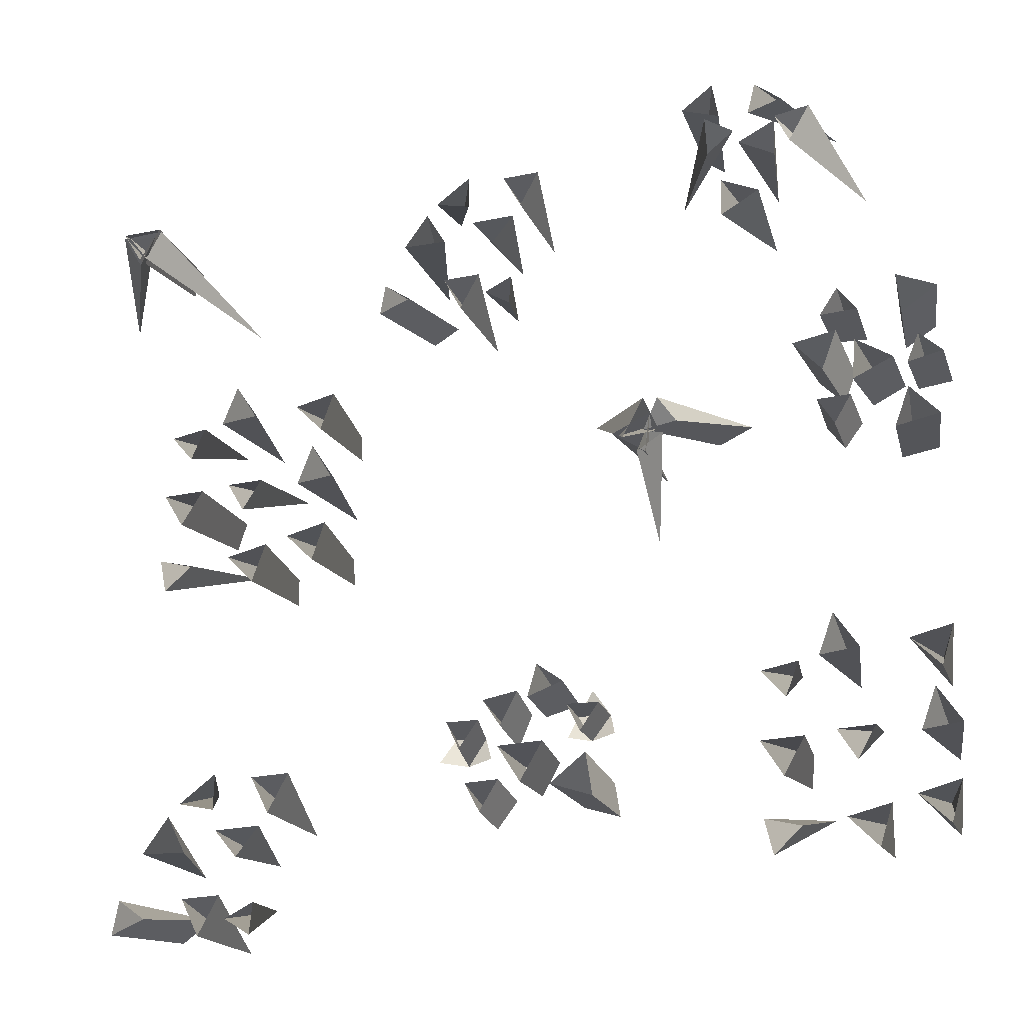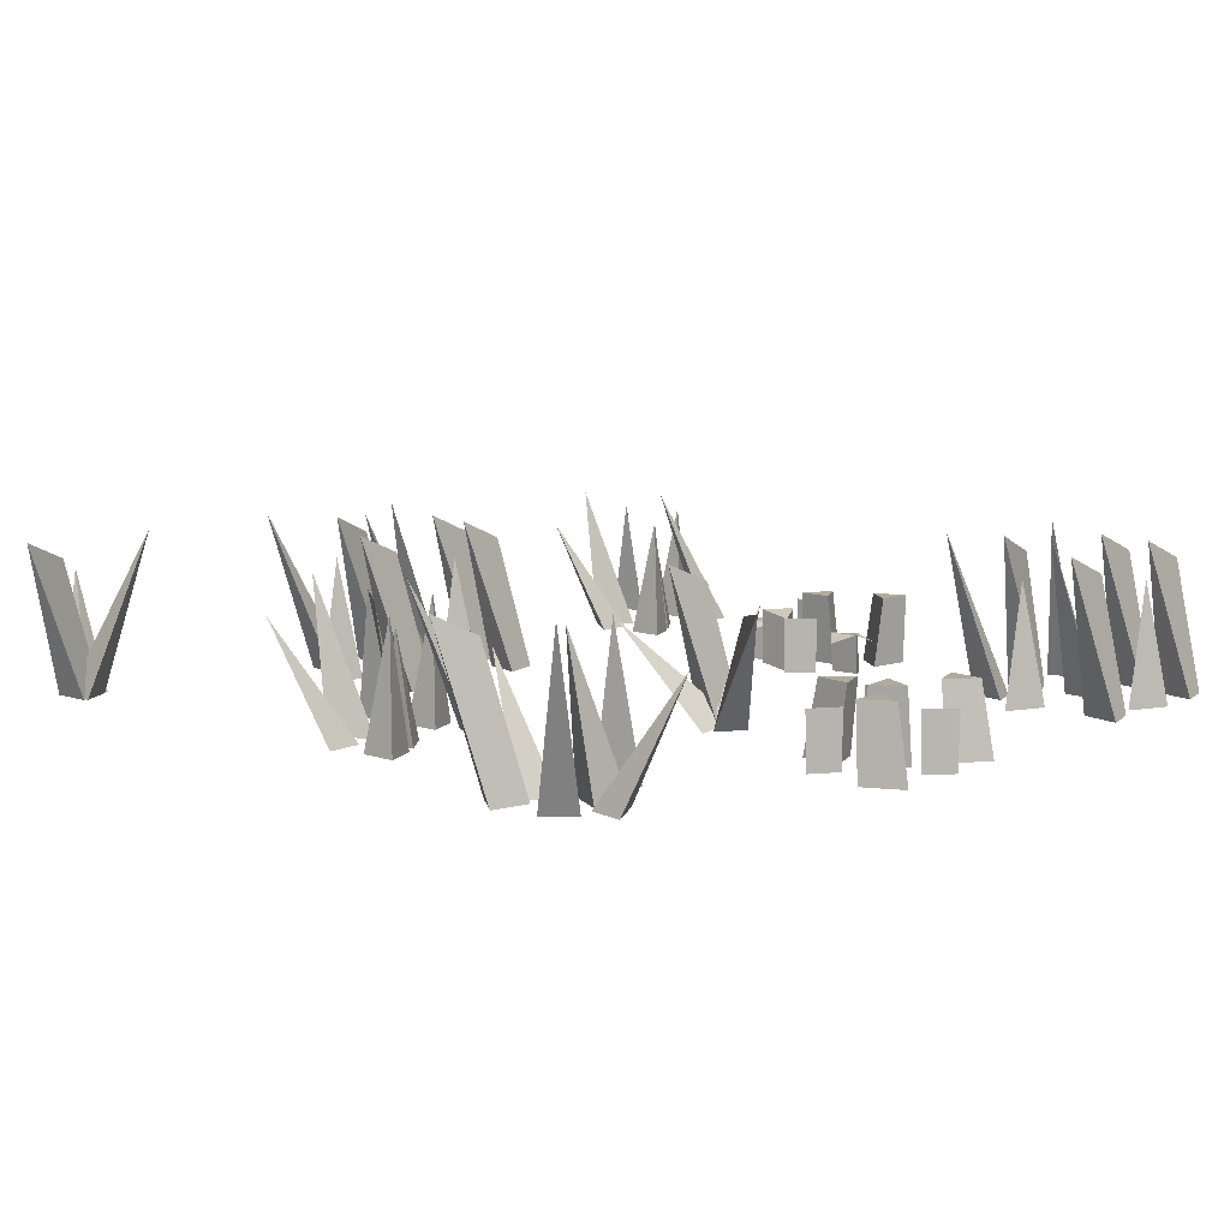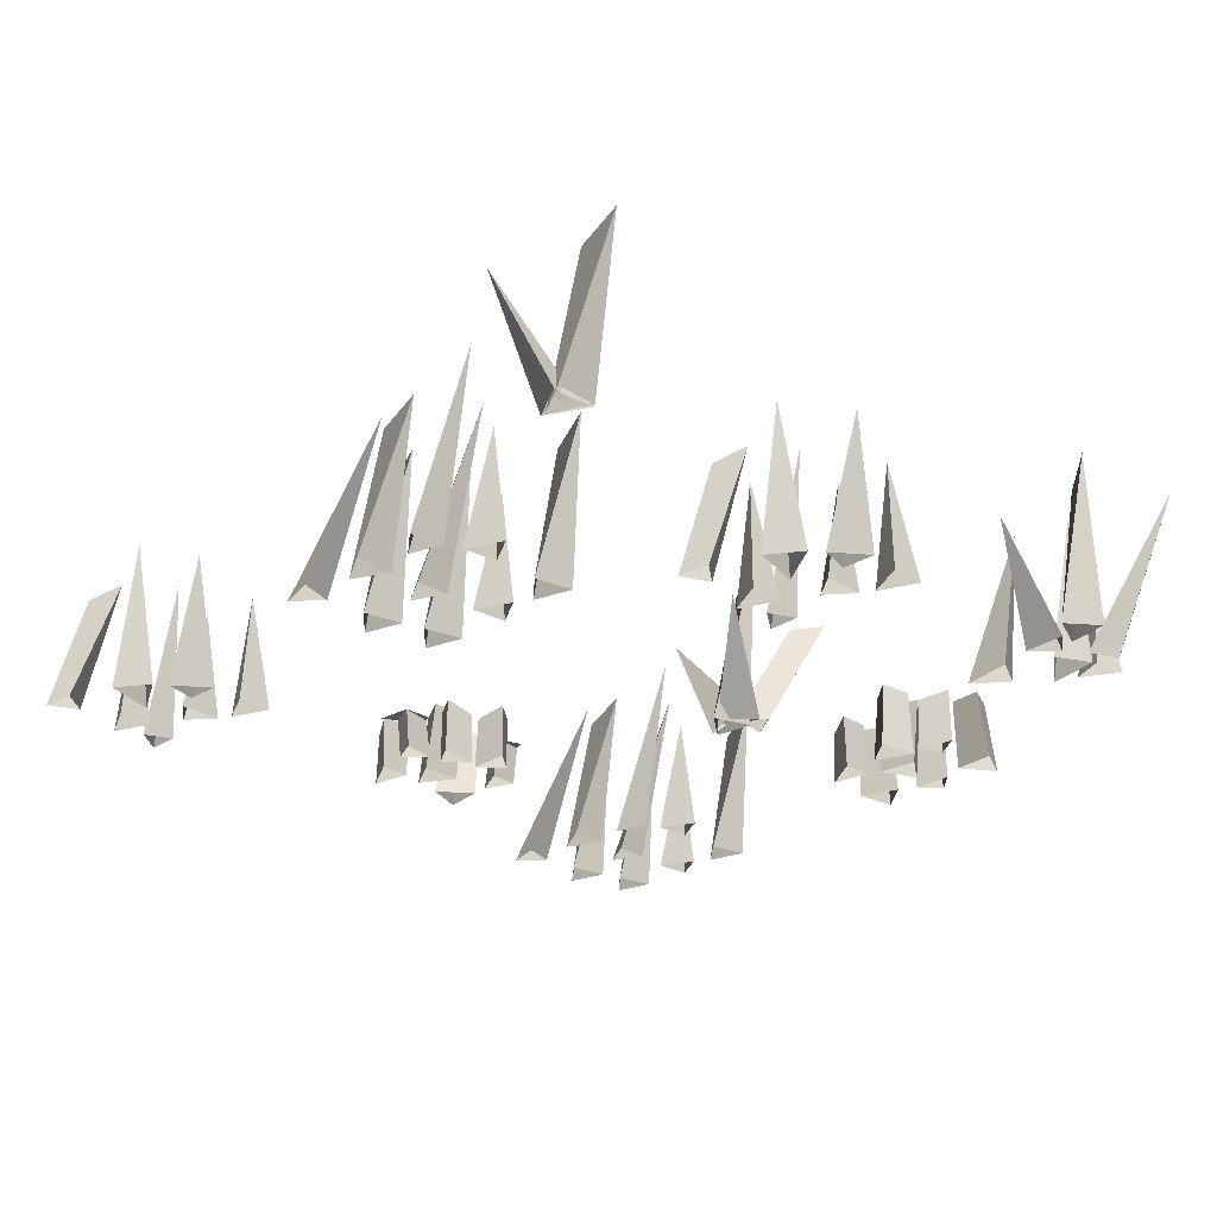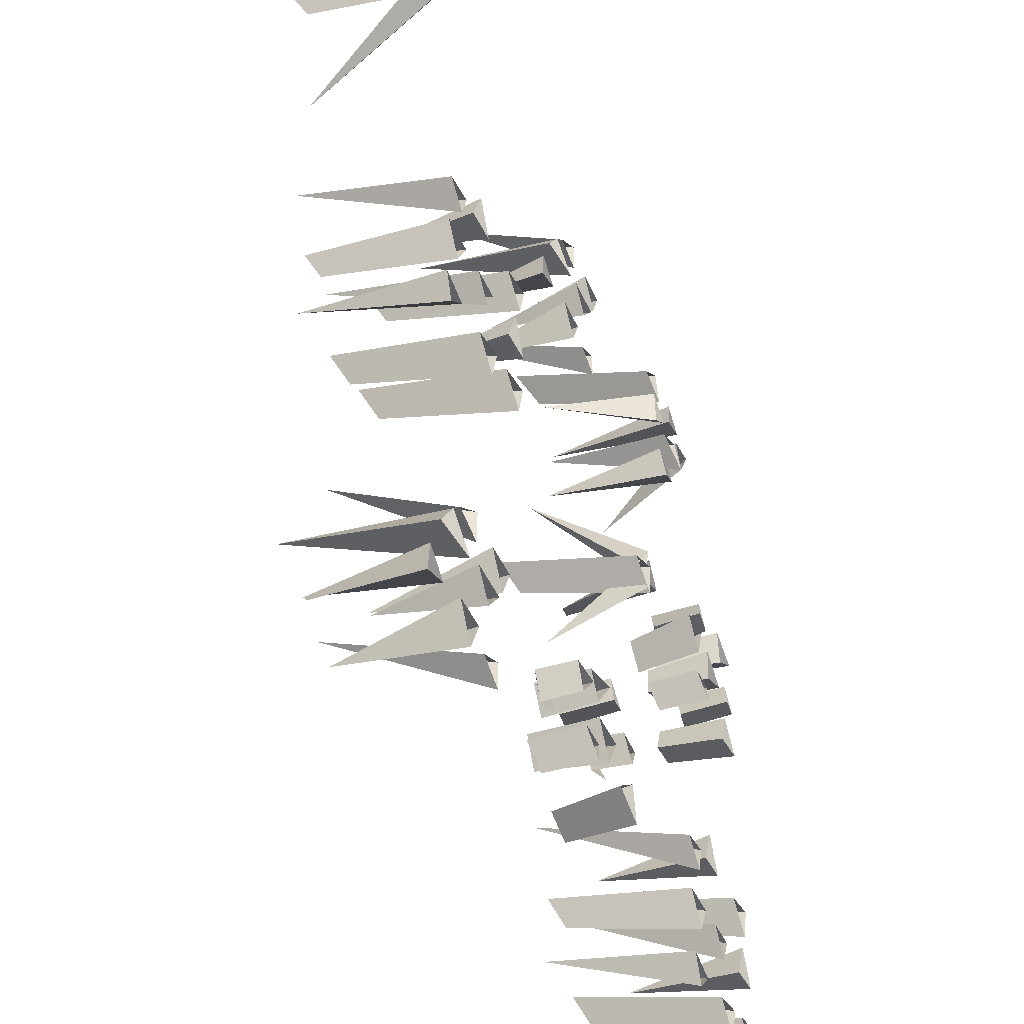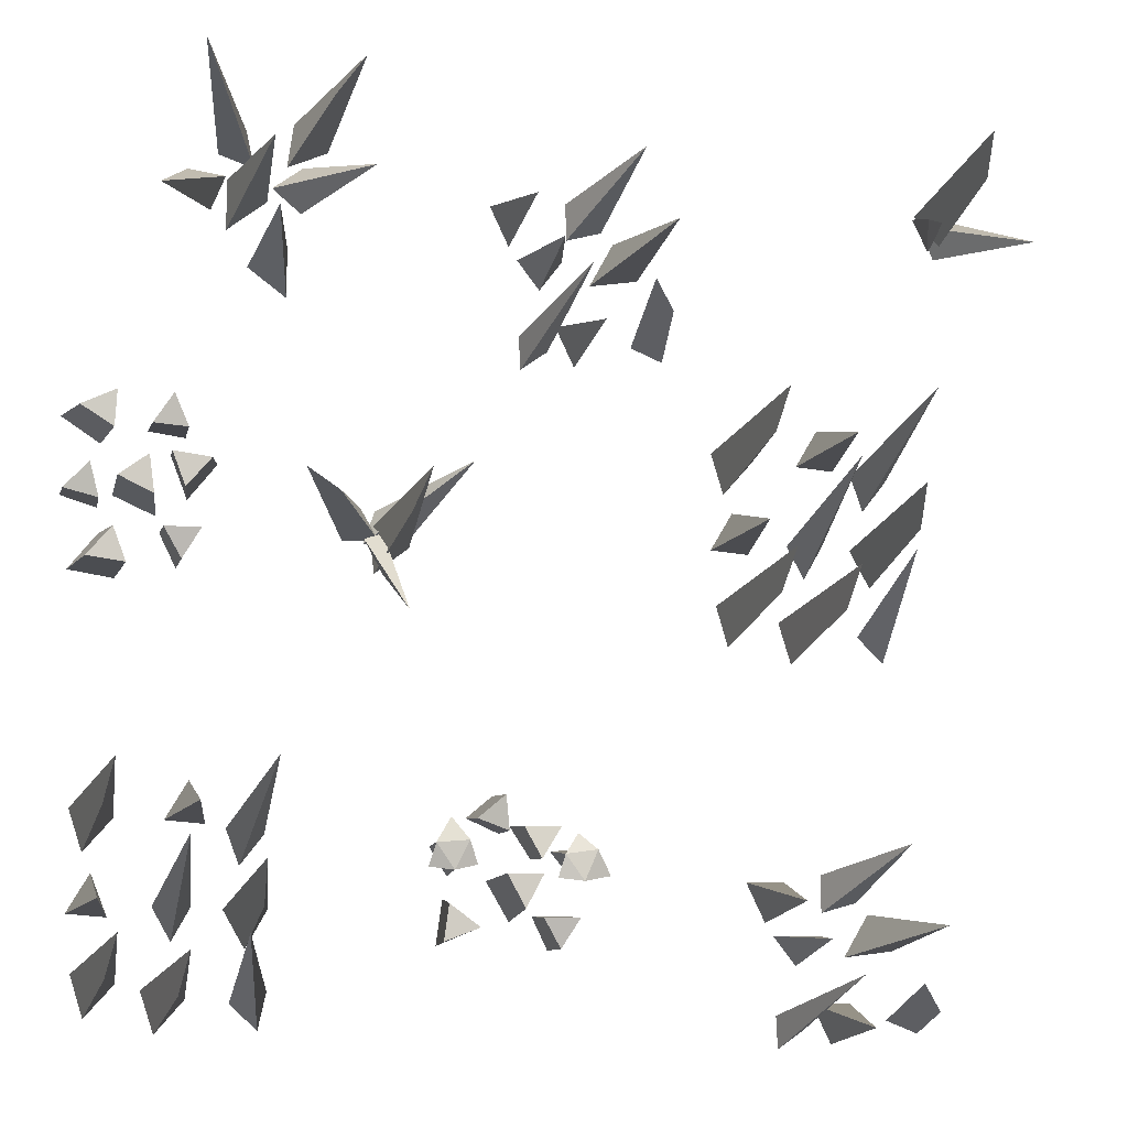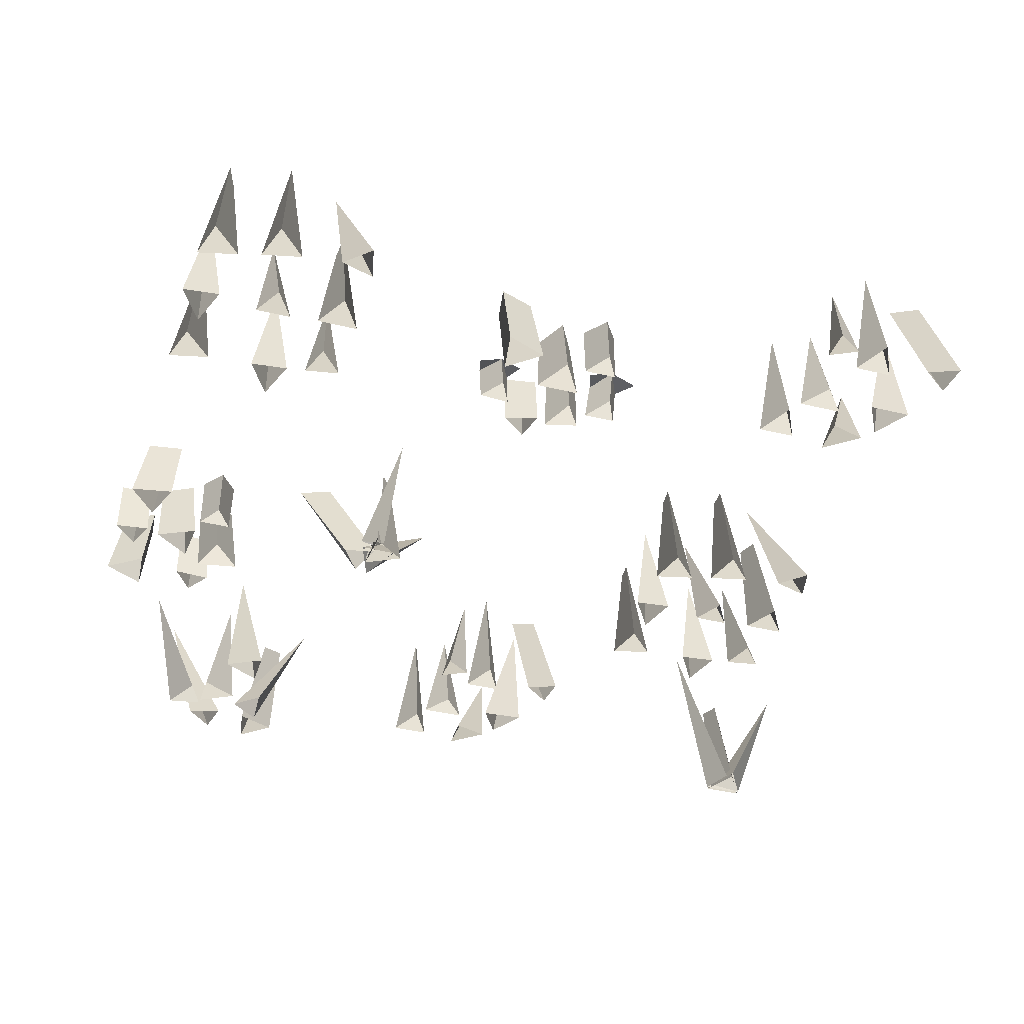
<metadata>
{"format":"obj","ext":"obj","renderer":"f3d","projection":"perspective","resolution":1024,"background":"white","views":[{"elev":-28.0,"azim":17.4,"up":"+Z"},{"elev":9.4,"azim":42.1,"up":"+Y"},{"elev":-26.7,"azim":-44.6,"up":"+Y"},{"elev":-45.0,"azim":-67.2,"up":"+Z"},{"elev":-6.8,"azim":166.6,"up":"+Z"},{"elev":-42.1,"azim":163.9,"up":"+Y"}]}
</metadata>
<code>
o GrassBunch1_Circle.022
v -0.2142 0.1968 -0.275
v -0.2319 0.1981 -0.2389
v -0.1965 0.1981 -0.2389
v -0.2142 0.3172 -0.2545
v -0.3576 0.1959 -0.3749
v -0.3529 0.1965 -0.3432
v -0.3279 0.1965 -0.3627
v -0.3187 0.3204 -0.3252
v -0.3384 0.3052 -0.3504
v -0.2255 0.1955 -0.3872
v -0.2499 0.1967 -0.37
v -0.2236 0.1967 -0.3573
v -0.2595 0.3375 -0.3165
v -0.2675 0.1967 -0.2663
v -0.3003 0.1964 -0.2574
v -0.267 0.1964 -0.2323
v -0.3135 0.3101 -0.2053
v -0.275 0.1968 -0.3833
v -0.2927 0.1981 -0.3472
v -0.2573 0.1981 -0.3472
v -0.275 0.3172 -0.3627
v -0.2906 0.1917 -0.3063
v -0.3337 0.1975 -0.3009
v -0.3111 0.1975 -0.2679
v -0.3352 0.339 -0.2756
v -0.2426 0.1967 -0.3135
v -0.2635 0.1964 -0.2867
v -0.2218 0.1964 -0.2867
v -0.2426 0.2999 -0.2872
v -0.3178 0.1958 0.03004
v -0.3372 0.1966 0.06412
v -0.2984 0.1966 0.06412
v -0.3178 0.348 0.1071
v -0.3178 0.3294 0.06806
v -0.1817 0.1958 -0.02741
v -0.2081 0.1966 0.001519
v -0.1703 0.1966 0.01012
v -0.1988 0.348 0.04778
v -0.1901 0.3294 0.009658
v -0.1781 0.1958 0.1125
v -0.2042 0.1966 0.1418
v -0.1663 0.1966 0.1499
v -0.1943 0.348 0.1879
v -0.1861 0.3294 0.1497
v -0.3122 0.1954 0.1012
v -0.3333 0.1967 0.1283
v -0.3001 0.1967 0.1334
v -0.3259 0.3588 0.1904
v -0.2679 0.1968 0.1747
v -0.247 0.1981 0.1403
v -0.2823 0.1981 0.1371
v -0.266 0.3172 0.1542
v -0.2413 0.1958 -0.04137
v -0.2673 0.1966 -0.01197
v -0.2293 0.1966 -0.004047
v -0.2571 0.348 0.03411
v -0.2491 0.3294 -0.004155
v -0.3298 0.1954 -0.0394
v -0.3371 0.1967 -0.005834
v -0.305 0.1967 -0.01563
v -0.3034 0.3588 0.04689
v -0.1859 0.1968 0.09521
v -0.165 0.1981 0.06082
v -0.2003 0.1981 0.05765
v -0.1841 0.3172 0.07474
v -0.2546 0.1954 0.03667
v -0.2714 0.1967 0.06664
v -0.2379 0.1967 0.06664
v -0.2546 0.3588 0.1269
v 0.02294 0.1968 0.3321
v 0.005218 0.1981 0.3682
v 0.04065 0.1981 0.3682
v 0.02294 0.3172 0.3527
v -0.1204 0.1959 0.2322
v -0.1157 0.1965 0.264
v -0.09078 0.1965 0.2444
v -0.08155 0.3204 0.2819
v -0.1013 0.3052 0.2567
v 0.01164 0.1955 0.22
v -0.01282 0.1967 0.2371
v 0.01347 0.1967 0.2498
v -0.02241 0.3375 0.2906
v -0.03039 0.1967 0.3409
v -0.06322 0.1964 0.3498
v -0.02993 0.1964 0.3749
v -0.07636 0.3101 0.4018
v -0.03788 0.1968 0.2238
v -0.0556 0.1981 0.26
v -0.02017 0.1981 0.26
v -0.03788 0.3172 0.2444
v -0.05348 0.1917 0.3008
v -0.09663 0.1975 0.3062
v -0.07394 0.1975 0.3392
v -0.09809 0.339 0.3315
v -0.005499 0.1967 0.2936
v -0.02635 0.1964 0.3205
v 0.01535 0.1964 0.3205
v -0.005499 0.2999 0.3199
v -0.3992 0.1954 0.3779
v -0.3649 0.1967 0.3798
v -0.3797 0.1967 0.3497
v -0.3182 0.3588 0.3383
v -0.3863 0.1958 0.3487
v -0.4057 0.1966 0.3828
v -0.3669 0.1966 0.3828
v -0.3863 0.348 0.4258
v -0.3863 0.3294 0.3867
v -0.3719 0.1967 0.3735
v -0.3851 0.1964 0.3421
v -0.4056 0.1964 0.3784
v -0.4384 0.3101 0.3359
v 0.4109 0.1964 0.02822
v 0.3702 0.1964 0.02139
v 0.3846 0.1964 0.06003
v 0.3993 0.2666 0.03253
v 0.3767 0.2665 0.05839
v 0.3653 0.2665 0.02779
v 0.3105 0.1927 0.1466
v 0.3267 0.1977 0.176
v 0.3438 0.1977 0.1506
v 0.3125 0.2459 0.1479
v 0.3257 0.2522 0.1765
v 0.3439 0.2522 0.1494
v 0.4184 0.1964 0.1613
v 0.3841 0.1964 0.1383
v 0.3814 0.1964 0.1795
v 0.4061 0.2666 0.1605
v 0.3749 0.2665 0.1748
v 0.377 0.2665 0.1422
v 0.2827 0.1964 0.1235
v 0.3234 0.1964 0.1302
v 0.3088 0.1964 0.0916
v 0.2942 0.2666 0.1192
v 0.3167 0.2665 0.09322
v 0.3282 0.2665 0.1238
v 0.3171 0.1927 0.03179
v 0.3018 0.1977 0.06167
v 0.3324 0.1977 0.06167
v 0.3171 0.2459 0.0342
v 0.3008 0.2522 0.06108
v 0.3334 0.2522 0.06108
v 0.386 0.1927 0.0828
v 0.3971 0.1977 0.1145
v 0.4182 0.1977 0.09226
v 0.3877 0.2459 0.08445
v 0.396 0.2522 0.1148
v 0.4184 0.2522 0.09112
v 0.3357 0.1964 0.07649
v 0.3397 0.1964 0.1175
v 0.3732 0.1964 0.09351
v 0.3429 0.2666 0.08652
v 0.3737 0.2665 0.1015
v 0.3472 0.2665 0.1206
v 0.2791 0.1967 0.3821
v 0.3128 0.1964 0.387
v 0.2923 0.1964 0.3507
v 0.3456 0.3101 0.3446
v 0.2238 0.1923 0.2757
v 0.2239 0.1981 0.3192
v 0.2594 0.1981 0.3007
v 0.2489 0.3396 0.3237
v 0.2249 0.1958 0.3935
v 0.1887 0.1966 0.4084
v 0.2193 0.1966 0.4323
v 0.1775 0.348 0.4543
v 0.2016 0.3294 0.4235
v 0.2538 0.1954 0.3905
v 0.2614 0.1967 0.424
v 0.2864 0.1967 0.4016
v 0.3142 0.3588 0.4576
v 0.2778 0.1923 0.3346
v 0.2426 0.1981 0.3601
v 0.2783 0.1981 0.3781
v 0.2535 0.3396 0.3829
v 0.2382 0.1967 0.3735
v 0.2121 0.1964 0.3517
v 0.2105 0.1964 0.3933
v 0.1619 0.3101 0.3706
v 0.1397 0.2004 0.05932
v 0.155 0.1943 0.08801
v 0.1722 0.1941 0.06014
v 0.2201 0.3096 0.108
v 0.1896 0.3023 0.08932
v 0.143 0.1917 0.03171
v 0.1119 0.1929 0.05555
v 0.1476 0.1913 0.07066
v 0.1179 0.3429 0.1067
v 0.1325 0.3248 0.07025
v 0.1542 0.2006 0.05716
v 0.1209 0.1958 0.05223
v 0.1426 0.1906 0.08748
v 0.07145 0.2887 0.121
v 0.1355 0.1904 0.03236
v 0.1386 0.2126 0.06543
v 0.155 0.2115 0.06012
v 0.129 0.296 -0.009835
v -0.01624 0.1944 -0.2118
v -0.03505 0.1971 -0.2357
v -0.04661 0.1971 -0.2094
v -0.02127 0.2339 -0.214
v -0.03803 0.2362 -0.2377
v -0.05007 0.2362 -0.2102
v -0.01541 0.2304 -0.2348
v -0.03394 0.2279 -0.1958
v -0.06311 0.2293 -0.2333
v 0.02023 0.1927 -0.1893
v 0.002775 0.1977 -0.218
v -0.01325 0.1977 -0.1919
v 0.01817 0.2459 -0.1906
v 0.003793 0.2522 -0.2186
v -0.01327 0.2522 -0.1907
v 0.04833 0.1964 -0.2787
v 0.08076 0.1964 -0.2532
v 0.08661 0.1964 -0.294
v 0.06054 0.2666 -0.2769
v 0.09274 0.2665 -0.2888
v 0.08811 0.2665 -0.2565
v -0.01416 0.1927 -0.2985
v -0.02949 0.1977 -0.2686
v 0.00116 0.1977 -0.2686
v -0.01415 0.2459 -0.2961
v -0.03046 0.2522 -0.2692
v 0.002165 0.2522 -0.2692
v 0.07675 0.1944 -0.2336
v 0.0643 0.1971 -0.2058
v 0.09301 0.1971 -0.2078
v 0.07714 0.2339 -0.2281
v 0.06395 0.2362 -0.2022
v 0.09385 0.2362 -0.2043
v 0.05596 0.2304 -0.2236
v 0.09908 0.2279 -0.2253
v 0.07951 0.2293 -0.182
v 0.02977 0.1927 -0.1963
v 0.03688 0.1977 -0.1634
v 0.06057 0.1977 -0.1829
v 0.03131 0.2459 -0.1944
v 0.03575 0.2522 -0.1633
v 0.06097 0.2522 -0.184
v 0.02142 0.1964 -0.2735
v 0.000796 0.1964 -0.2378
v 0.04204 0.1964 -0.2378
v 0.02142 0.2666 -0.2612
v 0.03775 0.2665 -0.231
v 0.00509 0.2665 -0.231
v 0.2532 0.1958 -0.2961
v 0.2338 0.1966 -0.262
v 0.2726 0.1966 -0.262
v 0.2532 0.348 -0.219
v 0.2532 0.3294 -0.2581
v 0.3894 0.1958 -0.3535
v 0.3629 0.1966 -0.3246
v 0.4007 0.1966 -0.316
v 0.3723 0.348 -0.2783
v 0.3809 0.3294 -0.3165
v 0.3929 0.1958 -0.2136
v 0.3668 0.1966 -0.1844
v 0.4047 0.1966 -0.1762
v 0.3767 0.348 -0.1382
v 0.3849 0.3294 -0.1764
v 0.2588 0.1954 -0.2249
v 0.2377 0.1967 -0.1978
v 0.2709 0.1967 -0.1927
v 0.2452 0.3588 -0.1357
v 0.3032 0.1968 -0.1515
v 0.324 0.1981 -0.1858
v 0.2887 0.1981 -0.189
v 0.305 0.3172 -0.1719
v 0.3297 0.1958 -0.3675
v 0.3038 0.1966 -0.3381
v 0.3417 0.1966 -0.3302
v 0.314 0.348 -0.292
v 0.3219 0.3294 -0.3303
v 0.2413 0.1954 -0.3655
v 0.234 0.1967 -0.332
v 0.2661 0.1967 -0.3418
v 0.2676 0.3588 -0.2792
v 0.3851 0.1968 -0.2309
v 0.406 0.1981 -0.2653
v 0.3707 0.1981 -0.2685
v 0.387 0.3172 -0.2514
v 0.3164 0.1954 -0.2895
v 0.2996 0.1967 -0.2595
v 0.3332 0.1967 -0.2595
v 0.3164 0.3588 -0.1992
f 51 52 50
f 1 4 3
f 192 191 189
f 2 4 1
f 251 253 254 250
f 252 253 251
f 5 9 8 7
f 75 77 78 74
f 36 38 39 35
f 59 61 58
f 101 102 100
f 85 86 84
f 176 178 175
f 191 192 190
f 155 157 154
f 86 85 83
f 198 201 200 197
f 175 178 177
f 64 65 63
f 18 21 20
f 19 21 18
f 158 161 160
f 22 25 24
f 93 94 92
f 97 98 96
f 27 29 26
f 194 196 193
f 95 98 97
f 185 187 188 184
f 104 106 107 103
f 57 56 55 53
f 31 33 34 30
f 186 187 185
f 256 258 259 255
f 272 271 270 268
f 162 166 165 164
f 184 188 187 186
f 270 271 269
f 30 34 33 32
f 245 249 248 247
f 180 182 183 179
f 79 82 81
f 283 284 282
f 67 69 66
f 279 280 278
f 49 52 51
f 50 52 49
f 54 56 57 53
f 32 33 31
f 282 284 281
f 12 13 11
f 261 263 260
f 62 65 64
f 63 65 62
f 99 102 101
f 262 263 261
f 66 69 68
f 266 267 265
f 70 73 72
f 71 73 70
f 40 44 43 42
f 257 258 256
f 100 102 99
f 68 69 67
f 167 170 169
f 16 17 15
f 108 111 110
f 126 128 129 125
f 72 73 71
f 87 90 89
f 88 90 87
f 23 25 22
f 172 174 171
f 26 29 28
f 96 98 95
f 10 13 12
f 275 276 274
f 260 263 262
f 6 8 9 5
f 42 43 41
f 259 258 257 255
f 168 170 167
f 177 178 176
f 78 77 76 74
f 84 86 83
f 113 117 115 112
f 150 152 153 149
f 130 133 134 132
f 117 116 115
f 118 121 123 120
f 120 123 122 119
f 119 122 121 118
f 122 123 121
f 239 242 243 241
f 114 116 117 113
f 112 115 116 114
f 129 128 127
f 148 151 152 150
f 241 243 244 240
f 125 129 127 124
f 135 134 133
f 136 139 141 138
f 138 141 140 137
f 137 140 139 136
f 140 141 139
f 142 145 147 144
f 144 147 146 143
f 143 146 145 142
f 146 147 145
f 124 127 128 126
f 214 216 217 213
f 240 244 242 239
f 153 152 151
f 15 17 14
f 89 90 88
f 14 17 16
f 159 161 158
f 92 94 91
f 24 25 23
f 41 43 44 40
f 7 8 6
f 163 165 166 162
f 45 48 47
f 47 48 46
f 80 82 79
f 171 174 173
f 160 161 159
f 156 157 155
f 190 192 189
f 173 174 172
f 37 38 36
f 107 106 105 103
f 246 248 249 245
f 269 271 272 268
f 55 56 54
f 35 39 38 37
f 157 156 154
f 110 111 109
f 28 29 27
f 193 196 195
f 226 229 228 225
f 81 82 80
f 225 228 227 224
f 202 204 200
f 201 205 202
f 200 203 201
f 201 202 200
f 206 209 211 208
f 208 211 210 207
f 207 210 209 206
f 210 211 209
f 131 135 133 130
f 132 134 135 131
f 217 216 215
f 218 221 223 220
f 220 223 222 219
f 219 222 221 218
f 222 223 221
f 197 200 202 199
f 199 202 201 198
f 224 227 229 226
f 229 231 227
f 228 232 229
f 227 230 228
f 228 229 227
f 233 236 238 235
f 235 238 237 234
f 234 237 236 233
f 237 238 236
f 149 153 151 148
f 213 217 215 212
f 244 243 242
f 181 182 180
f 195 196 194
f 247 248 246
f 179 183 182 181
f 164 165 163
f 46 48 45
f 169 170 168
f 281 284 283
f 3 4 2
f 264 267 266
f 265 267 264
f 76 77 75
f 254 253 252 250
f 91 94 93
f 11 13 10
f 105 106 104
f 58 61 60
f 20 21 19
f 277 280 279
f 278 280 277
f 274 276 273
f 60 61 59
f 273 276 275
f 212 215 216 214
f 109 111 108

</code>
